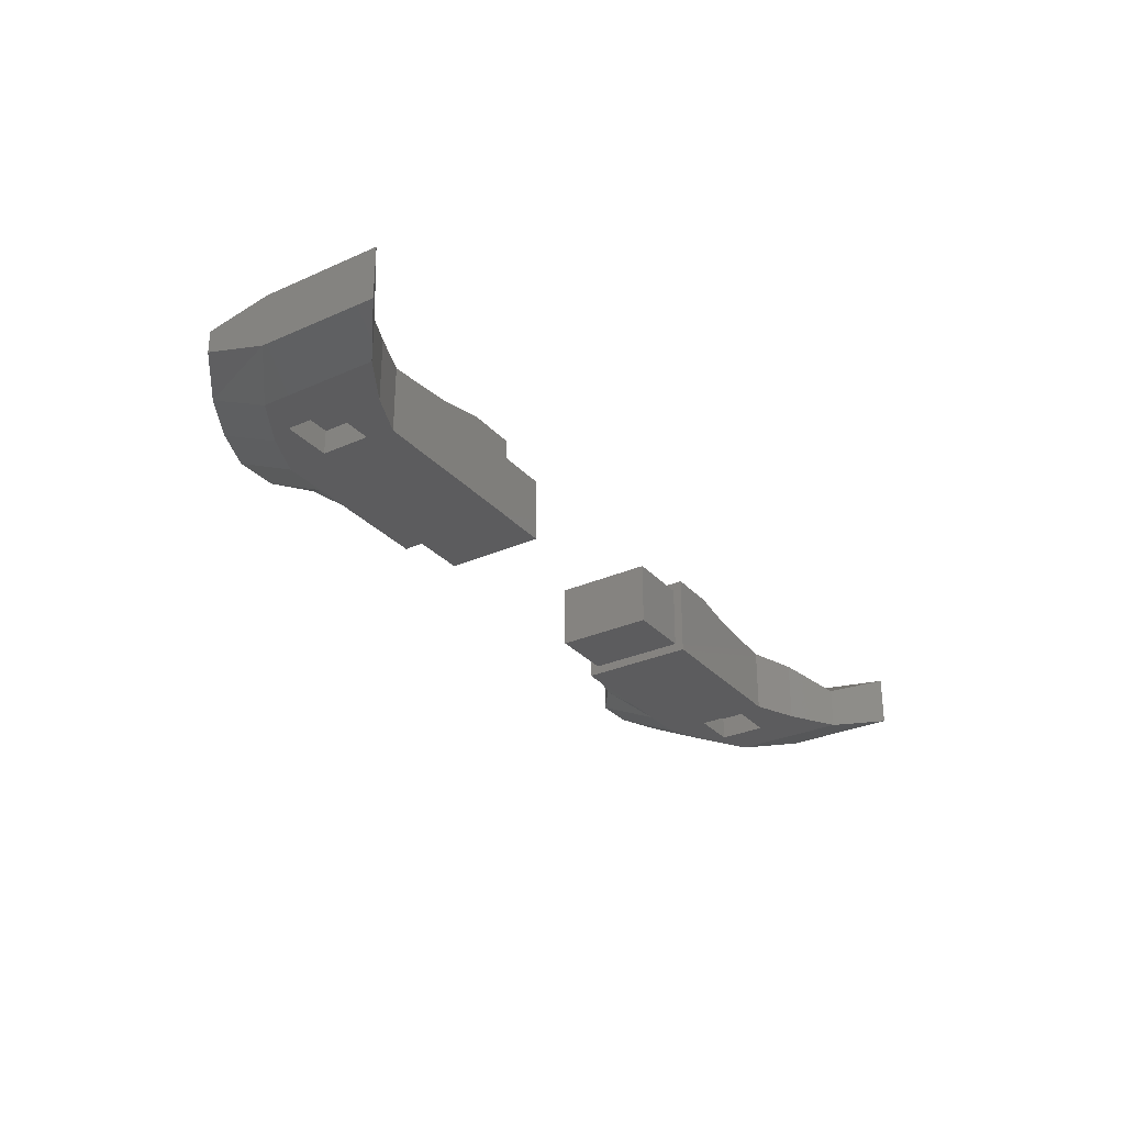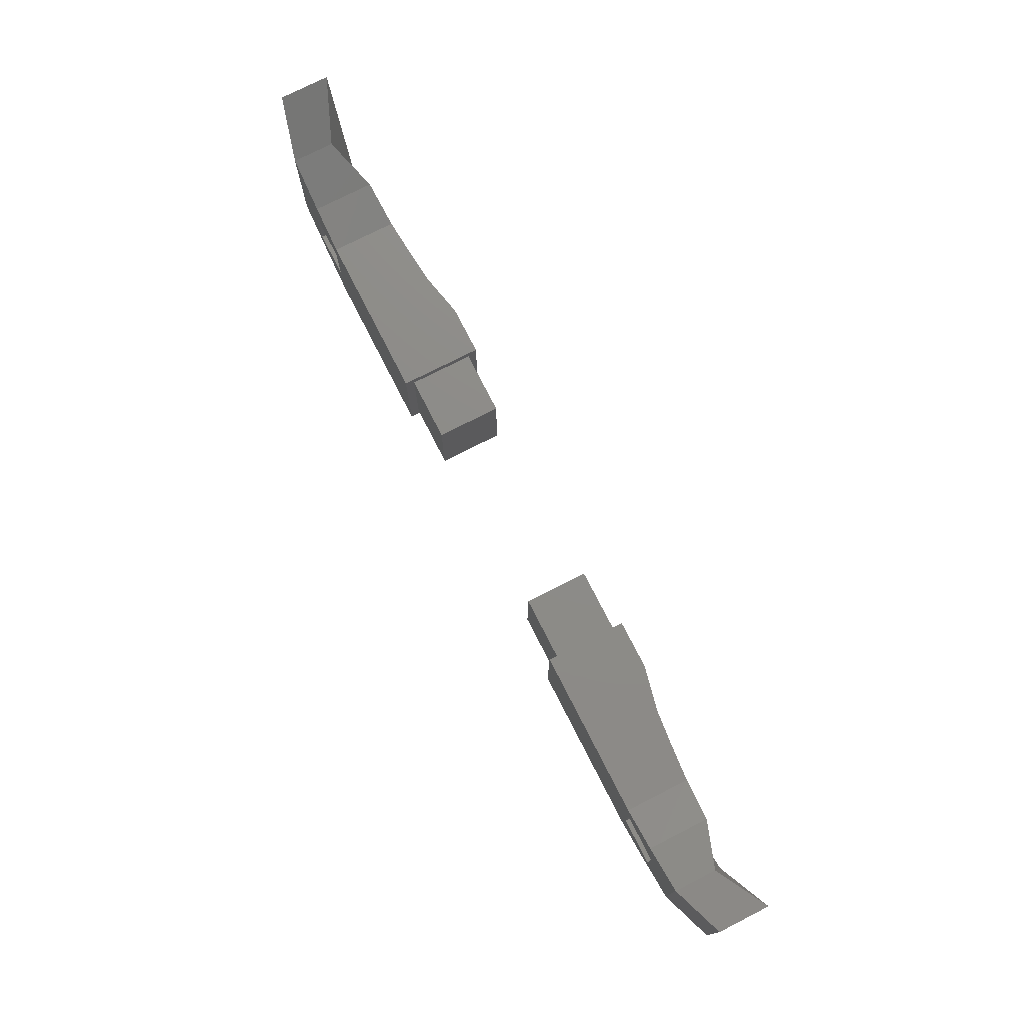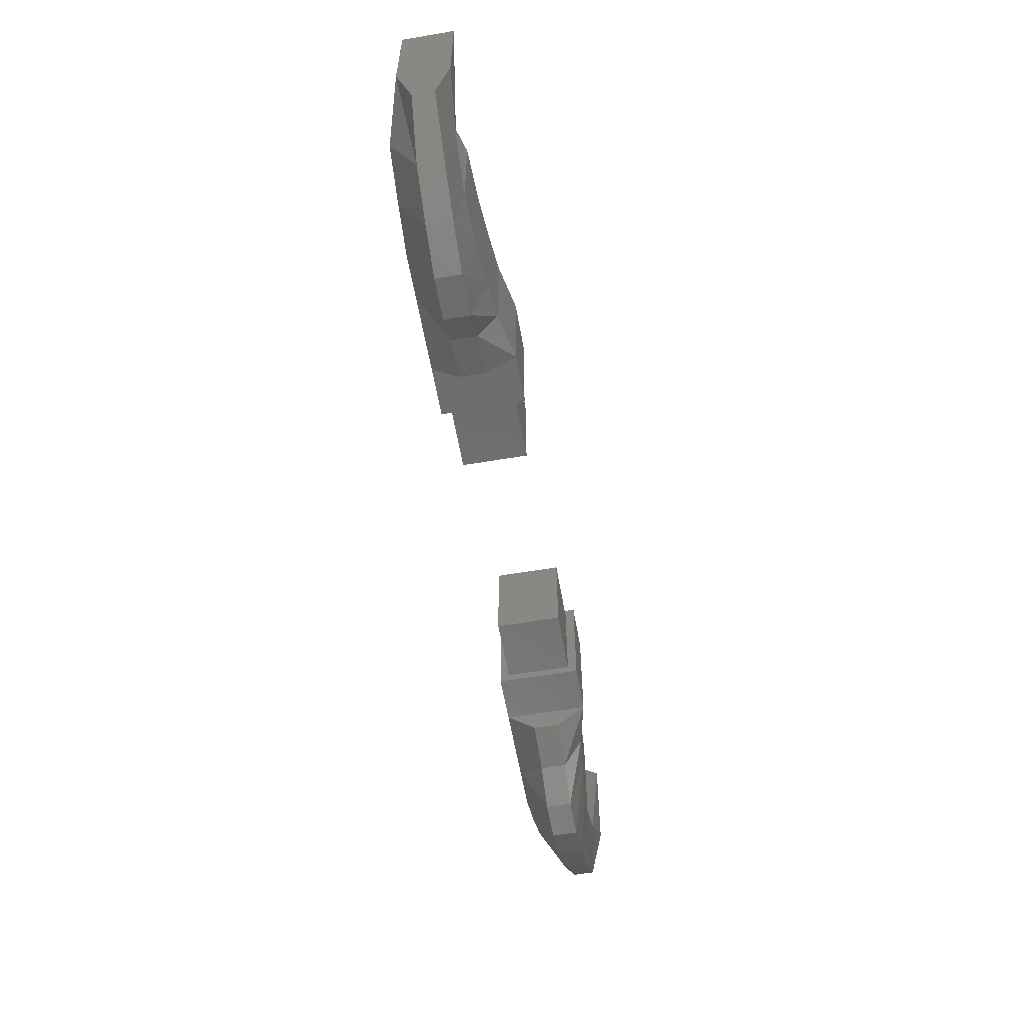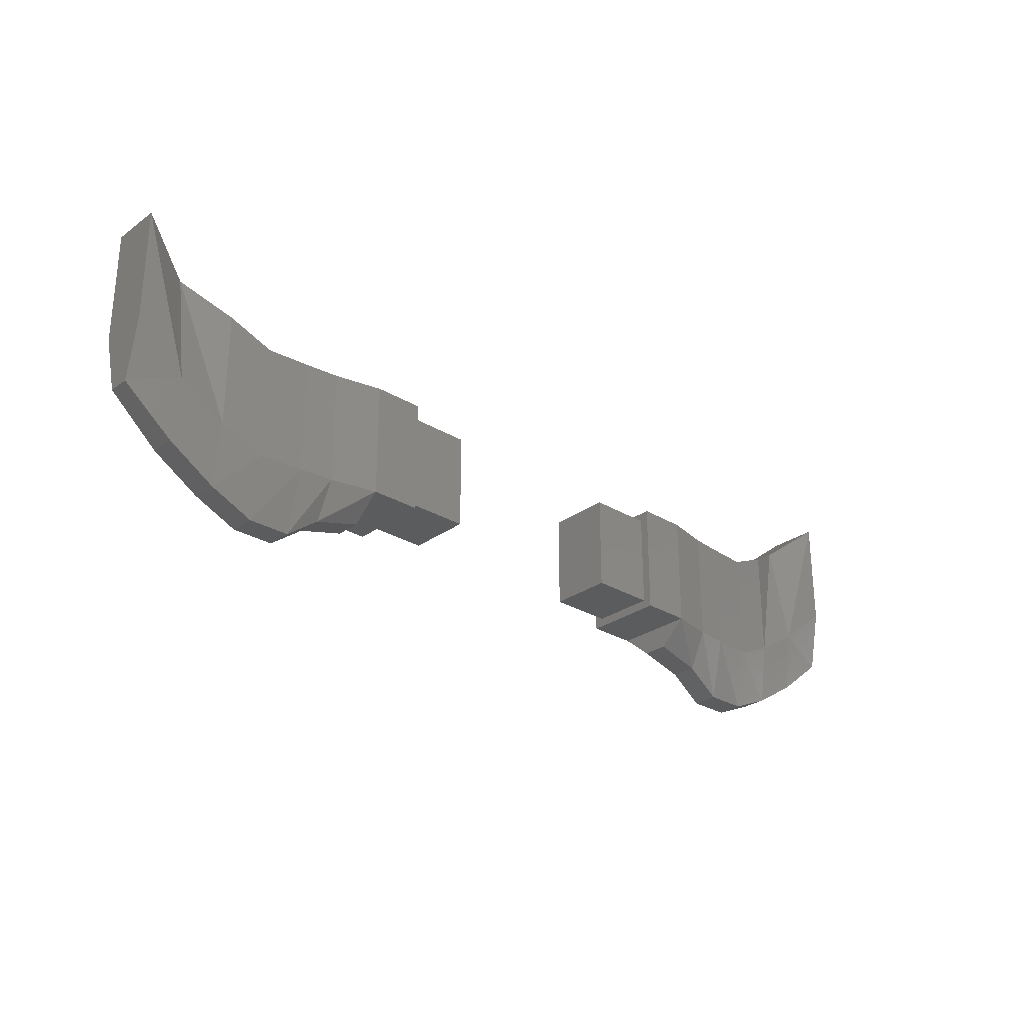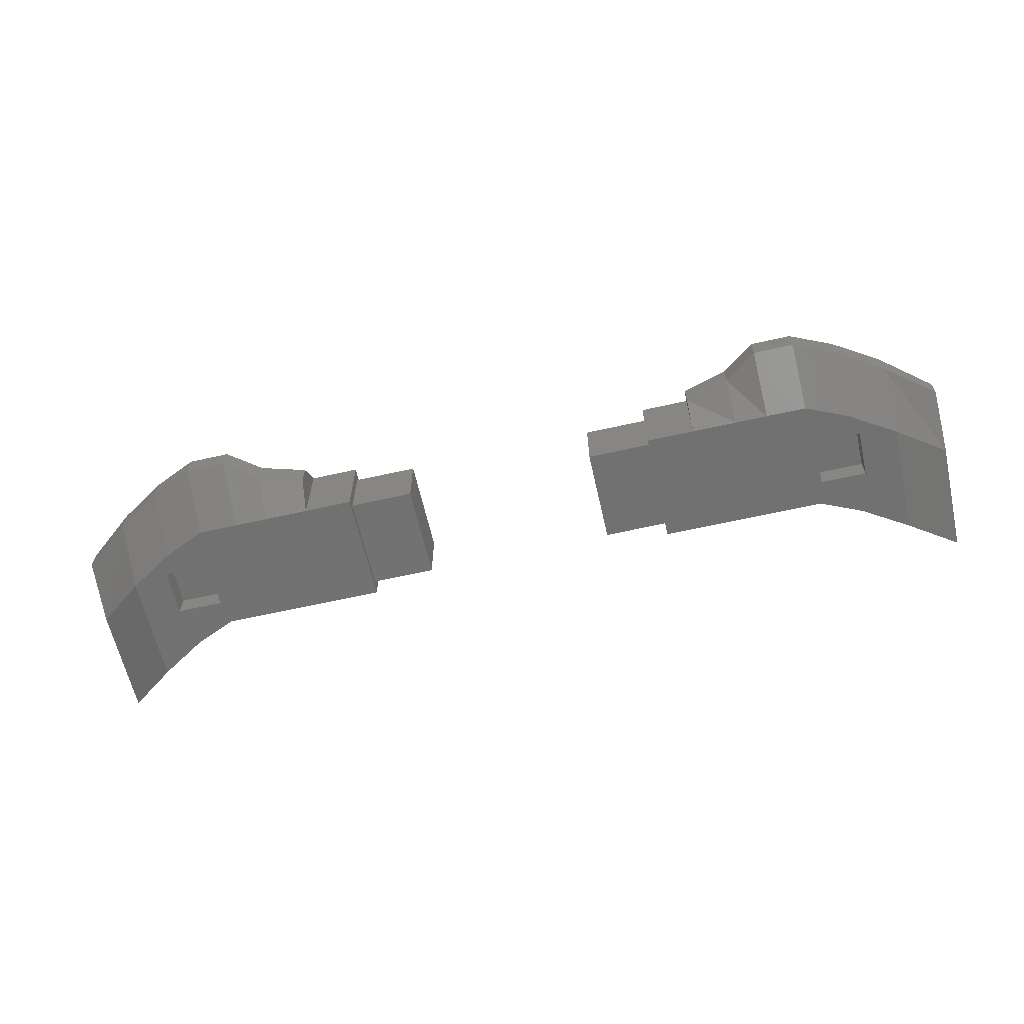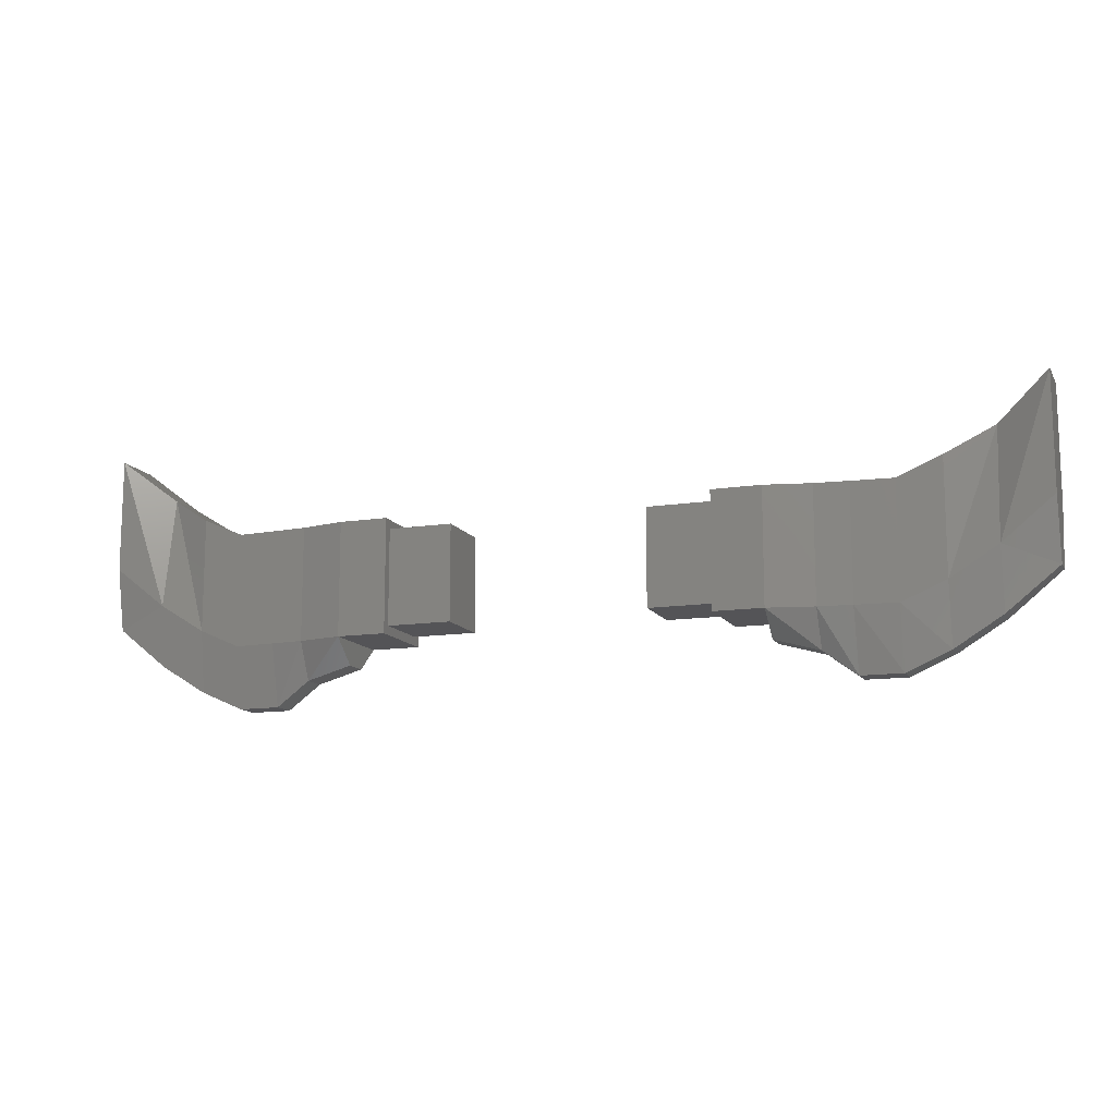
<metadata>
{"format":"stl","ext":"stl","renderer":"f3d","projection":"perspective","resolution":1024,"background":"white","views":[{"elev":-29.6,"azim":123.3,"up":"+Z"},{"elev":75.5,"azim":-117.0,"up":"+Y"},{"elev":-58.7,"azim":-80.1,"up":"+Y"},{"elev":-28.0,"azim":-42.5,"up":"+Y"},{"elev":-63.3,"azim":12.8,"up":"+Z"},{"elev":-12.6,"azim":19.8,"up":"+Y"}]}
</metadata>
<code>
# stl→obj: 118 verts, 228 faces
v -28.89 -30.37 5.458
v -28.89 -30.37 6.772
v -28.89 -26.59 4.374
v -28.89 -26.59 7.511
v -28.89 -19.59 7.511
v -28.89 -19.59 4.374
v -25.78 -32.86 5.228
v -25.78 -32.86 6.772
v -25.78 -29.08 3.5
v -25.78 -22.08 3.5
v -25.78 -22.08 6.1
v -25.78 -29.08 7.3
v -22.91 -30.85 7.3
v -22.91 -34.62 6.772
v -22.91 -34.62 5.228
v -22.91 -30.85 3.5
v -20.55 -29.45 3.5
v -23.45 -29.45 3.5
v -23.45 -26.55 3.5
v -22.91 -23.85 3.5
v -10 -25 3.5
v -10 -32 3.5
v -12.99 -32 3.5
v -15.76 -32 3.5
v -17.78 -32 3.5
v -20.29 -32 3.5
v -20.29 -25 3.5
v -20.55 -26.55 3.5
v -22.91 -23.85 7.3
v -20.29 -32 7.5
v -20.29 -25 7.5
v -20.29 -35.78 6.772
v -20.29 -35.78 5.228
v -17.78 -35.78 5.228
v -15.76 -34.26 5.228
v -12.99 -33.48 5.228
v -12.99 -33.48 6.772
v -12.99 -32 8.5
v -10 -32 8.5
v -10 -31.45 4.05
v -10 -31.45 7.95
v -10 -25.55 7.95
v -10 -25 8.5
v -10 -25.55 4.05
v -17.78 -25 7.7
v -15.76 -25 7.9
v -12.99 -25 8.5
v -23.45 -26.55 4.95
v -23.45 -29.45 4.95
v -20.55 -26.55 4.95
v -20.55 -29.45 4.95
v -17.78 -32 7.7
v -17.78 -35.78 6.772
v -15.76 -34.26 6.772
v -15.76 -32 7.9
v -6.05 -31.45 4.05
v -6.05 -25.55 4.05
v -6.05 -31.45 7.95
v -6.05 -25.55 7.95
v 6.05 -31.45 4.05
v 6.05 -31.45 7.95
v 6.05 -25.55 4.05
v 6.05 -25.55 7.95
v 10 -31.45 4.05
v 10 -31.45 7.95
v 10 -25.55 4.05
v 10 -25.55 7.95
v 10 -25 3.5
v 10 -32 8.5
v 10 -25 8.5
v 10 -32 3.5
v 20.29 -25 3.5
v 12.99 -25 8.5
v 15.76 -25 7.9
v 17.78 -25 7.7
v 20.29 -25 7.5
v 12.99 -32 3.5
v 22.91 -23.85 3.5
v 25.78 -22.08 3.5
v 23.45 -26.55 3.5
v 25.78 -29.08 3.5
v 22.91 -30.85 3.5
v 17.78 -32 3.5
v 20.29 -32 3.5
v 15.76 -32 3.5
v 20.55 -26.55 3.5
v 20.55 -29.45 3.5
v 23.45 -29.45 3.5
v 12.99 -32 8.5
v 22.91 -23.85 7.3
v 20.29 -32 7.5
v 22.91 -30.85 7.3
v 17.78 -32 7.7
v 15.76 -32 7.9
v 12.99 -33.48 5.228
v 12.99 -33.48 6.772
v 15.76 -34.26 5.228
v 17.78 -35.78 5.228
v 20.29 -35.78 5.228
v 22.91 -34.62 5.228
v 25.78 -32.86 5.228
v 28.89 -26.59 4.374
v 28.89 -19.59 4.374
v 25.78 -22.08 6.1
v 28.89 -19.59 7.511
v 20.55 -26.55 4.95
v 20.55 -29.45 4.95
v 23.45 -26.55 4.95
v 23.45 -29.45 4.95
v 15.76 -34.26 6.772
v 22.91 -34.62 6.772
v 25.78 -29.08 7.3
v 25.78 -32.86 6.772
v 20.29 -35.78 6.772
v 17.78 -35.78 6.772
v 28.89 -30.37 5.458
v 28.89 -30.37 6.772
v 28.89 -26.59 7.511
f 1 2 3
f 3 2 4
f 3 4 5
f 3 5 6
f 2 1 7
f 8 2 7
f 7 1 3
f 7 3 9
f 3 6 9
f 9 6 10
f 6 5 10
f 10 5 11
f 11 5 12
f 5 4 12
f 4 2 12
f 12 2 8
f 12 8 13
f 13 8 14
f 8 7 15
f 14 8 15
f 7 9 15
f 15 9 16
f 17 16 18
f 19 10 20
f 17 21 16
f 16 21 22
f 16 22 23
f 16 23 24
f 16 24 25
f 16 25 26
f 18 10 19
f 9 10 18
f 9 18 16
f 27 21 17
f 27 17 28
f 19 20 27
f 19 27 28
f 10 11 20
f 20 11 29
f 29 11 13
f 11 12 13
f 13 14 30
f 29 13 30
f 31 29 30
f 30 14 32
f 14 15 33
f 32 14 33
f 33 15 16
f 33 16 26
f 33 26 34
f 34 26 25
f 35 25 24
f 35 34 25
f 36 35 24
f 36 24 23
f 37 36 23
f 38 37 23
f 38 23 22
f 39 38 22
f 40 22 21
f 39 22 40
f 41 42 39
f 39 40 41
f 43 42 21
f 43 39 42
f 42 44 21
f 44 40 21
f 27 31 21
f 21 31 45
f 21 45 46
f 46 47 21
f 21 47 43
f 20 29 27
f 27 29 31
f 19 48 49
f 18 19 49
f 28 50 48
f 19 28 48
f 50 28 51
f 51 28 17
f 51 17 49
f 49 17 18
f 31 30 52
f 45 31 52
f 30 32 52
f 52 32 53
f 32 33 34
f 53 32 34
f 53 34 35
f 54 53 35
f 54 35 36
f 37 54 36
f 38 54 37
f 55 54 38
f 46 55 38
f 47 46 38
f 47 38 39
f 43 47 39
f 40 44 56
f 56 44 57
f 41 40 56
f 58 41 56
f 44 42 57
f 57 42 59
f 42 41 58
f 59 42 58
f 45 52 55
f 46 45 55
f 50 51 48
f 48 51 49
f 52 53 55
f 55 53 54
f 58 56 57
f 59 58 57
f 60 61 62
f 62 61 63
f 61 60 64
f 65 61 64
f 60 62 64
f 64 62 66
f 62 63 66
f 66 63 67
f 63 61 65
f 67 63 65
f 66 68 64
f 67 69 70
f 71 69 65
f 71 65 64
f 71 64 68
f 68 66 70
f 66 67 70
f 65 69 67
f 68 70 72
f 72 70 73
f 72 73 74
f 72 74 75
f 75 76 72
f 71 68 77
f 77 68 72
f 77 72 78
f 78 79 77
f 80 79 81
f 77 81 82
f 83 82 84
f 85 82 83
f 77 82 85
f 77 79 86
f 77 86 87
f 77 87 88
f 77 88 81
f 86 79 80
f 80 81 88
f 70 69 89
f 73 70 89
f 69 71 77
f 89 69 77
f 72 76 78
f 78 76 90
f 76 91 92
f 90 76 92
f 75 93 91
f 76 75 91
f 74 94 93
f 75 74 93
f 73 89 94
f 74 73 94
f 85 95 77
f 95 96 77
f 77 96 89
f 83 97 85
f 97 95 85
f 98 97 83
f 98 83 99
f 99 83 84
f 82 99 84
f 100 99 82
f 100 82 101
f 101 82 81
f 102 101 81
f 81 79 102
f 102 79 103
f 78 90 79
f 79 90 104
f 79 104 103
f 103 104 105
f 86 106 107
f 87 86 107
f 80 108 106
f 86 80 106
f 108 80 109
f 109 80 88
f 109 88 107
f 107 88 87
f 94 89 110
f 89 96 110
f 90 92 104
f 92 91 111
f 104 92 112
f 112 92 113
f 92 111 113
f 91 114 111
f 91 93 114
f 93 94 115
f 93 115 114
f 94 110 115
f 96 95 97
f 110 96 97
f 110 97 98
f 115 110 98
f 115 98 99
f 114 115 99
f 114 99 100
f 111 114 100
f 111 100 101
f 113 111 101
f 116 101 102
f 113 101 116
f 117 113 116
f 117 116 102
f 105 117 103
f 103 117 102
f 118 117 105
f 104 112 105
f 105 112 118
f 108 109 106
f 106 109 107
f 118 112 117
f 112 113 117

</code>
